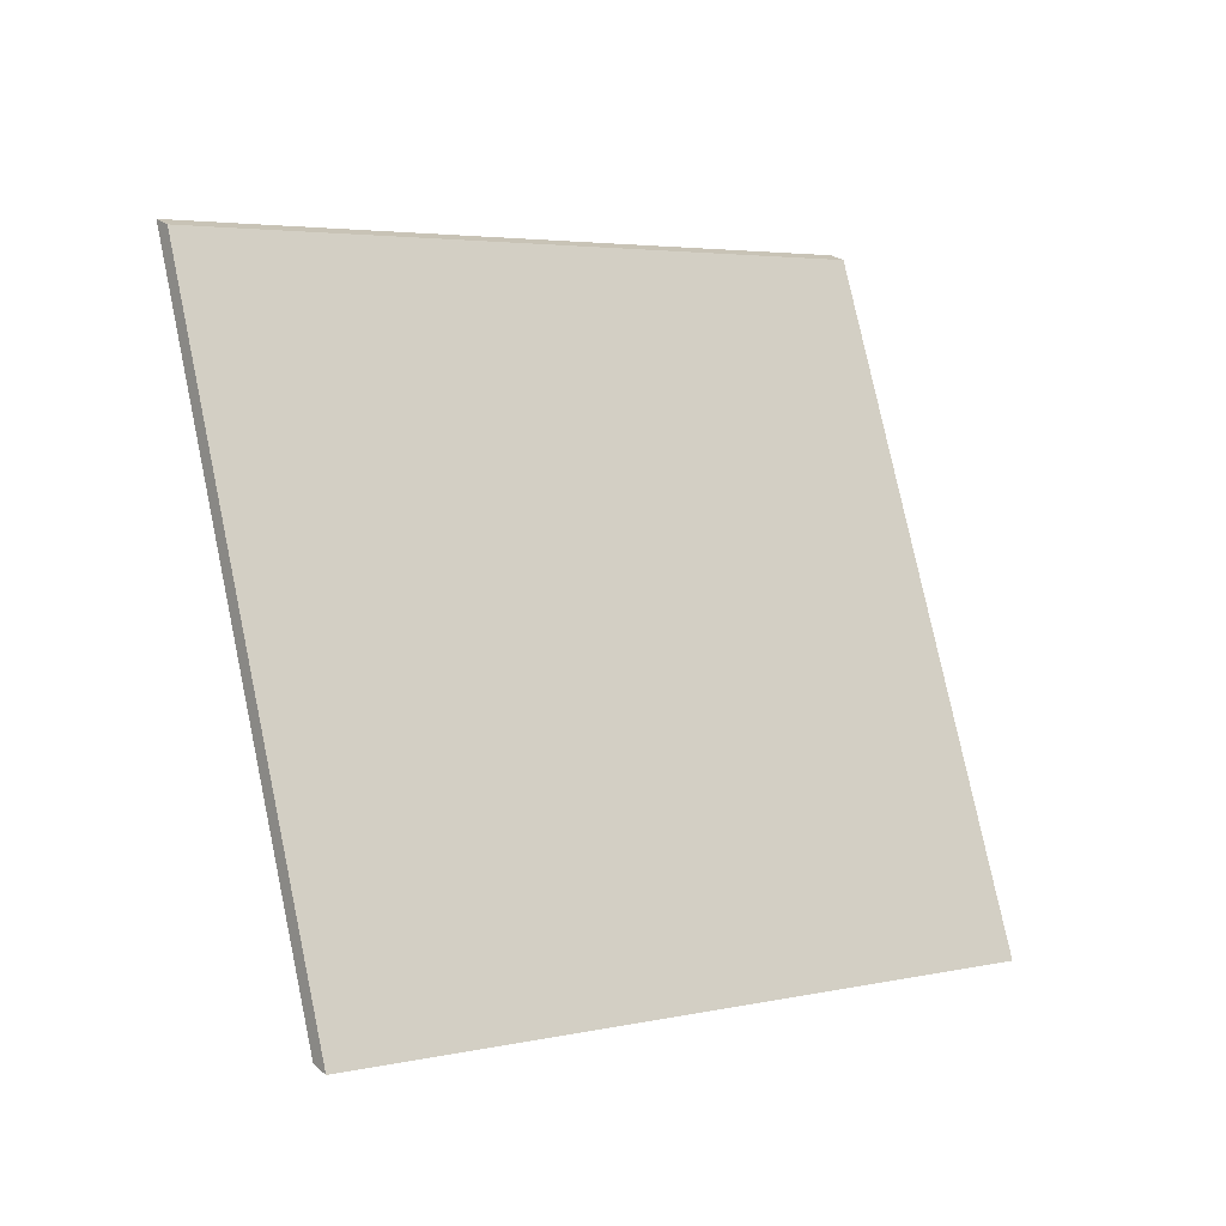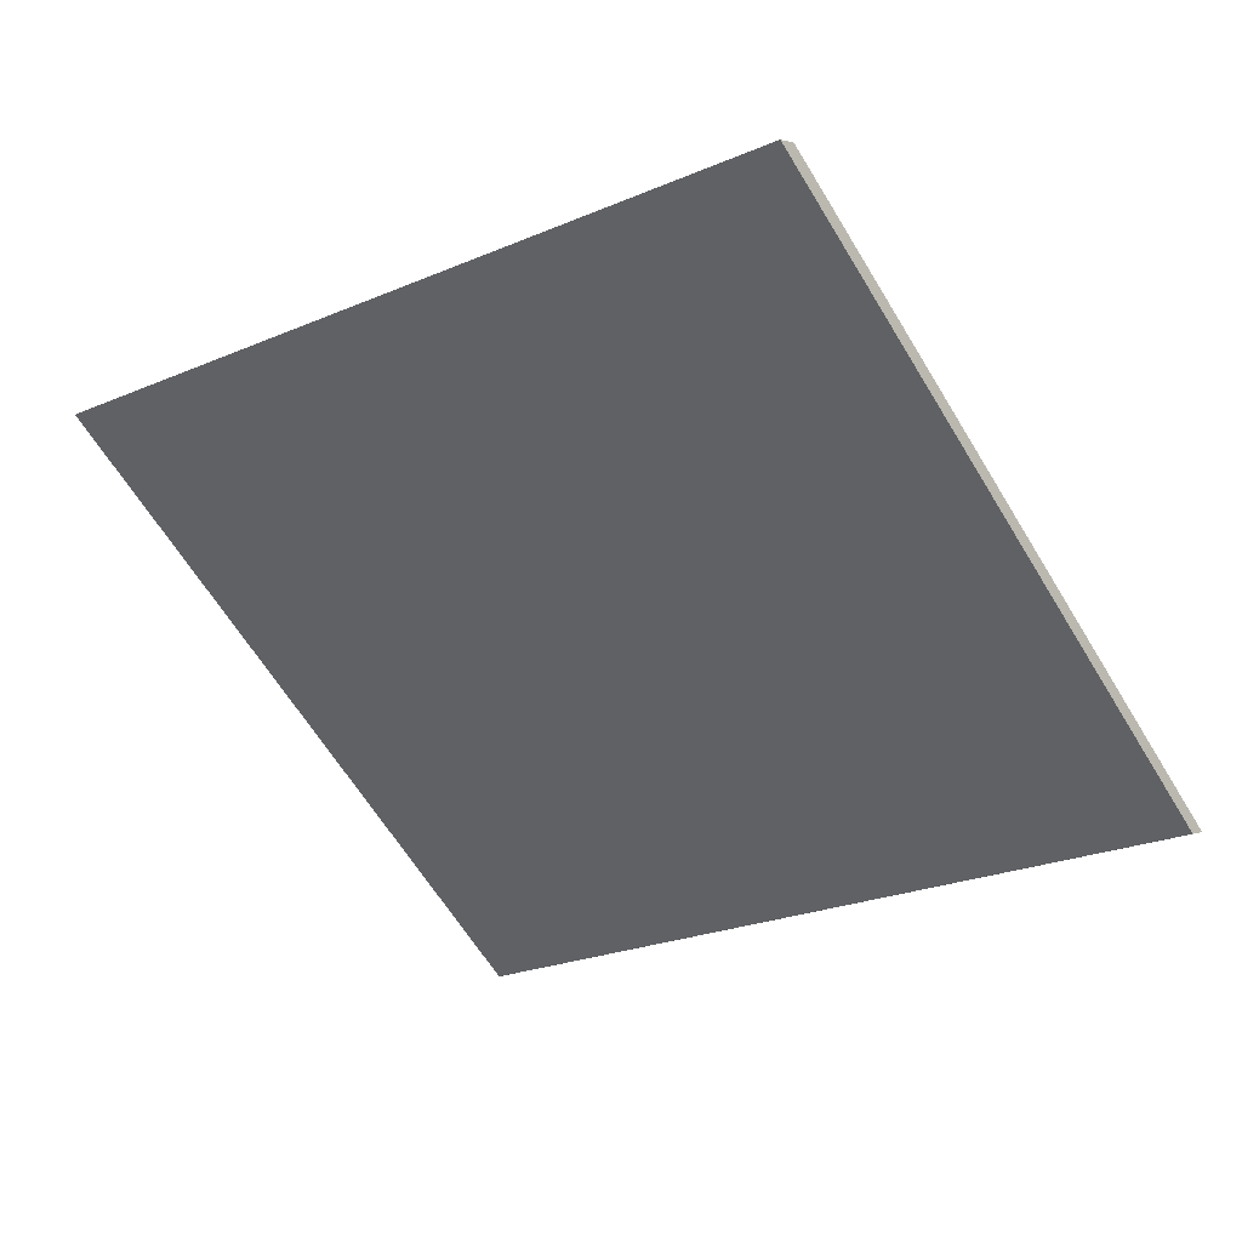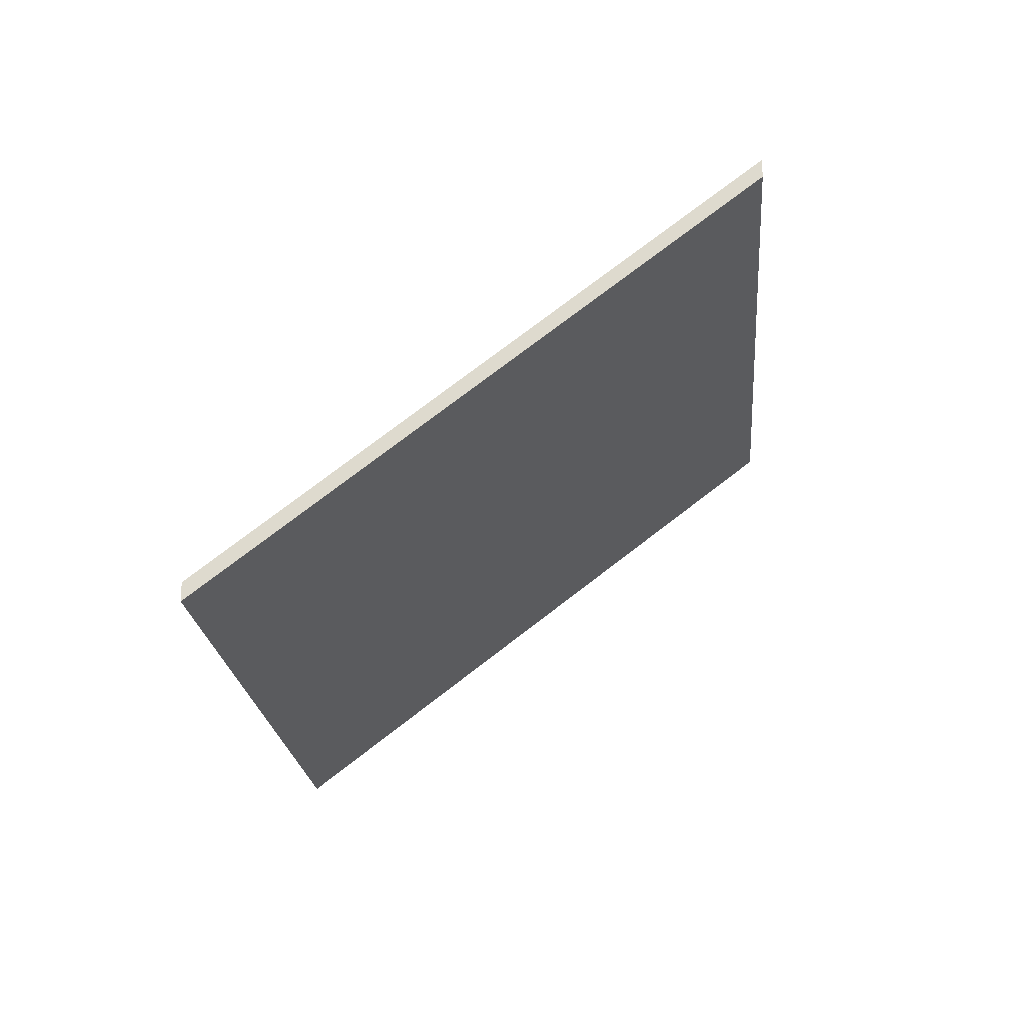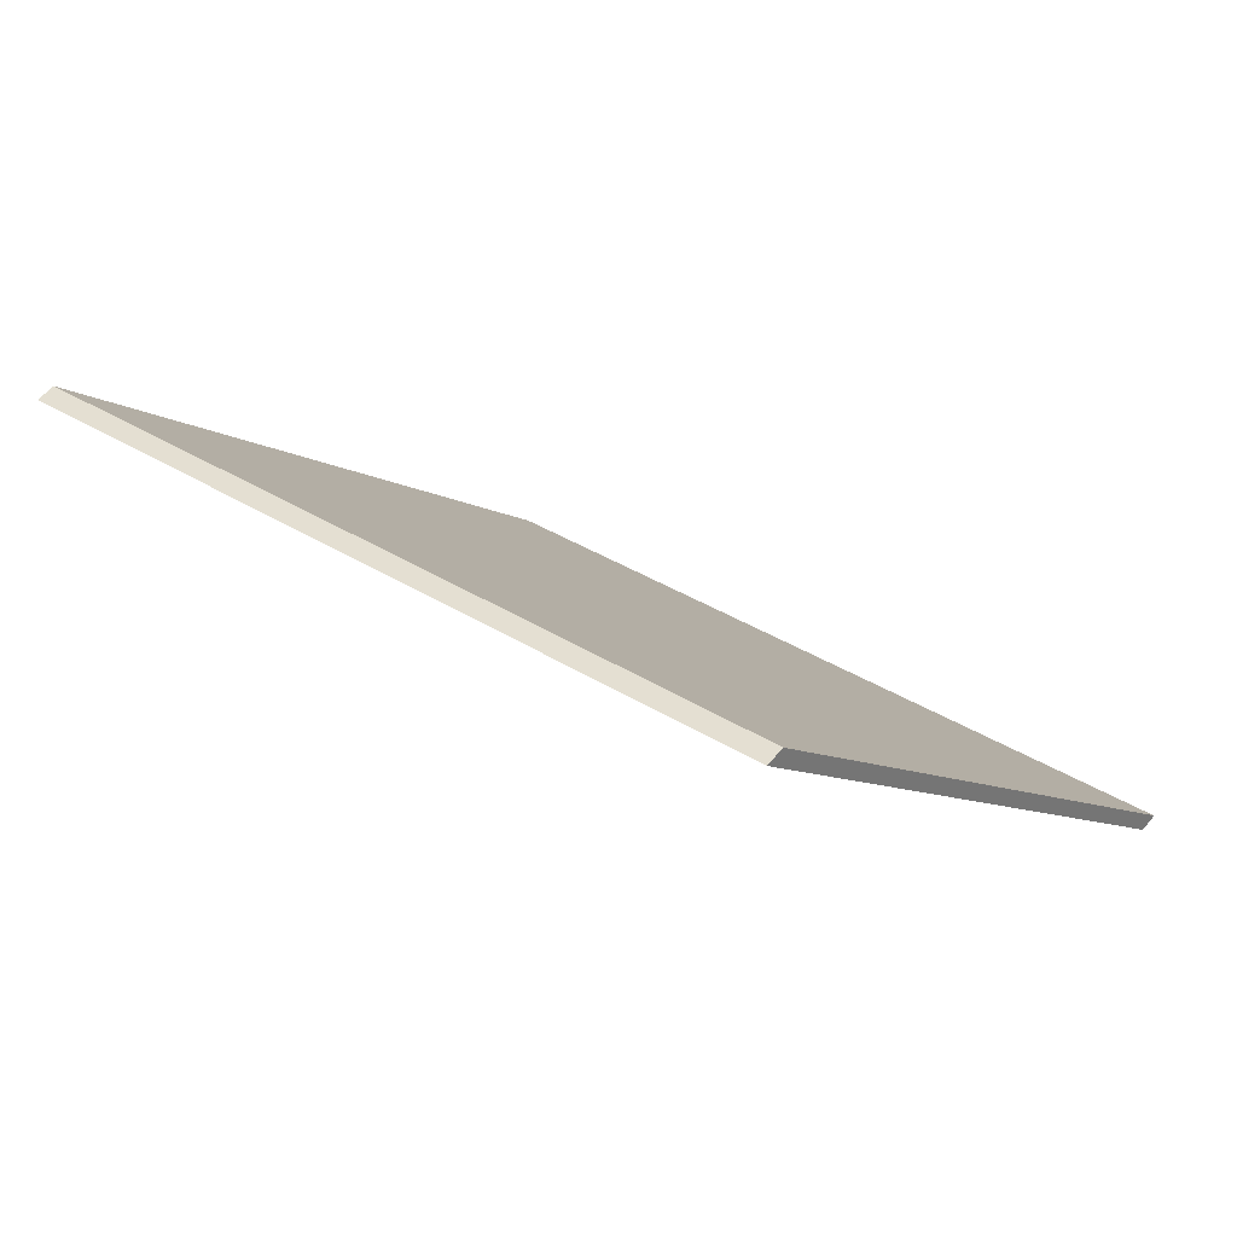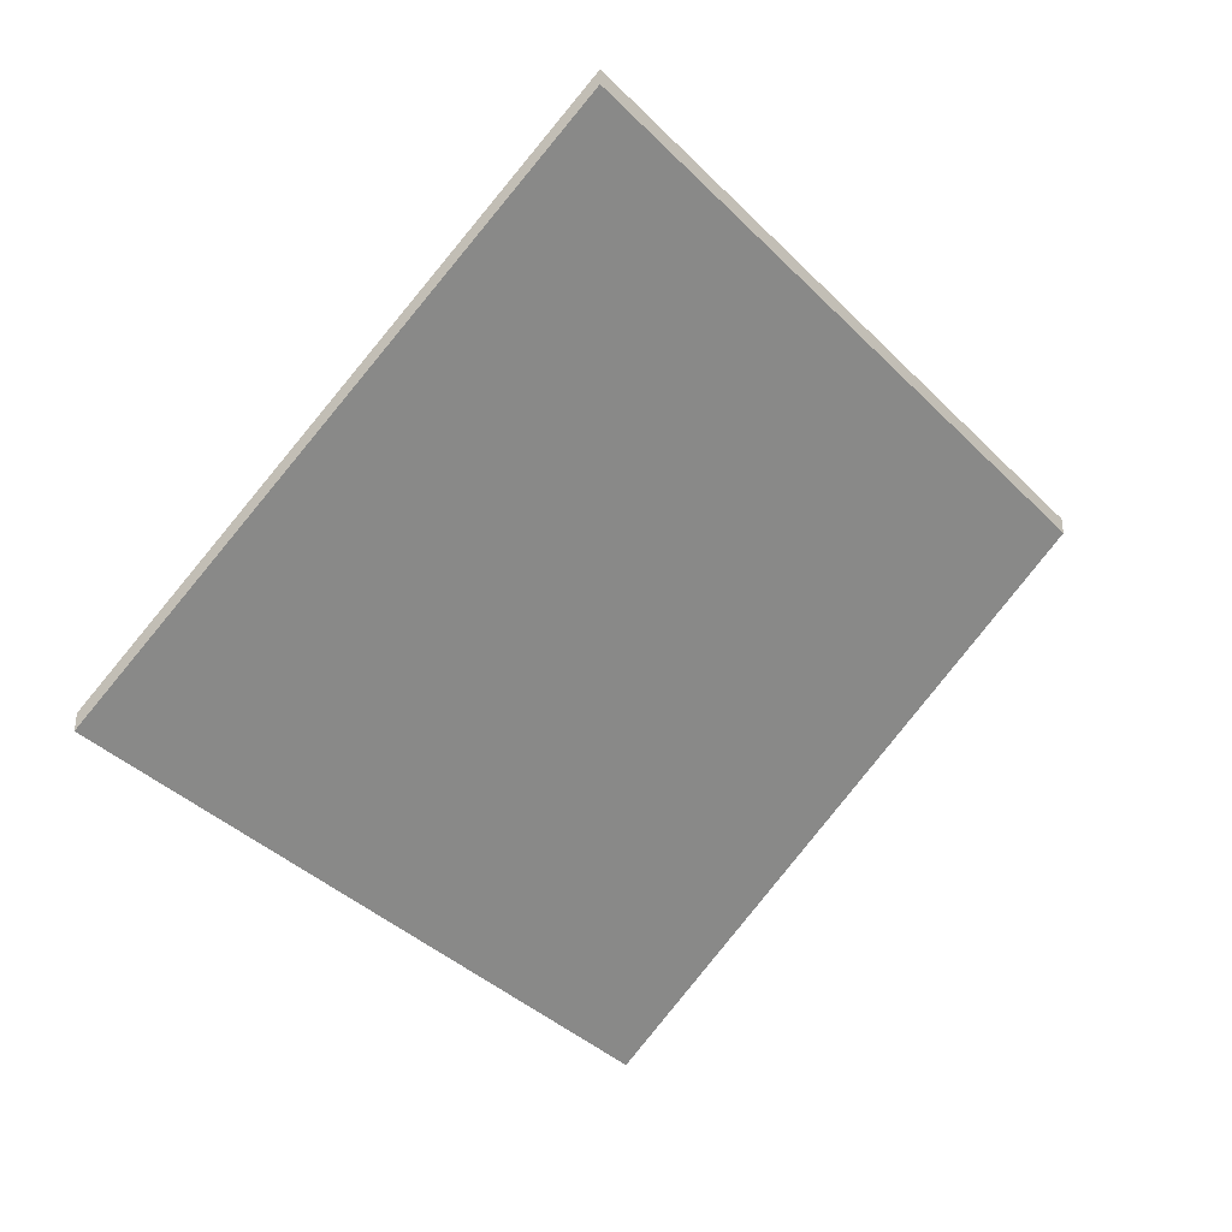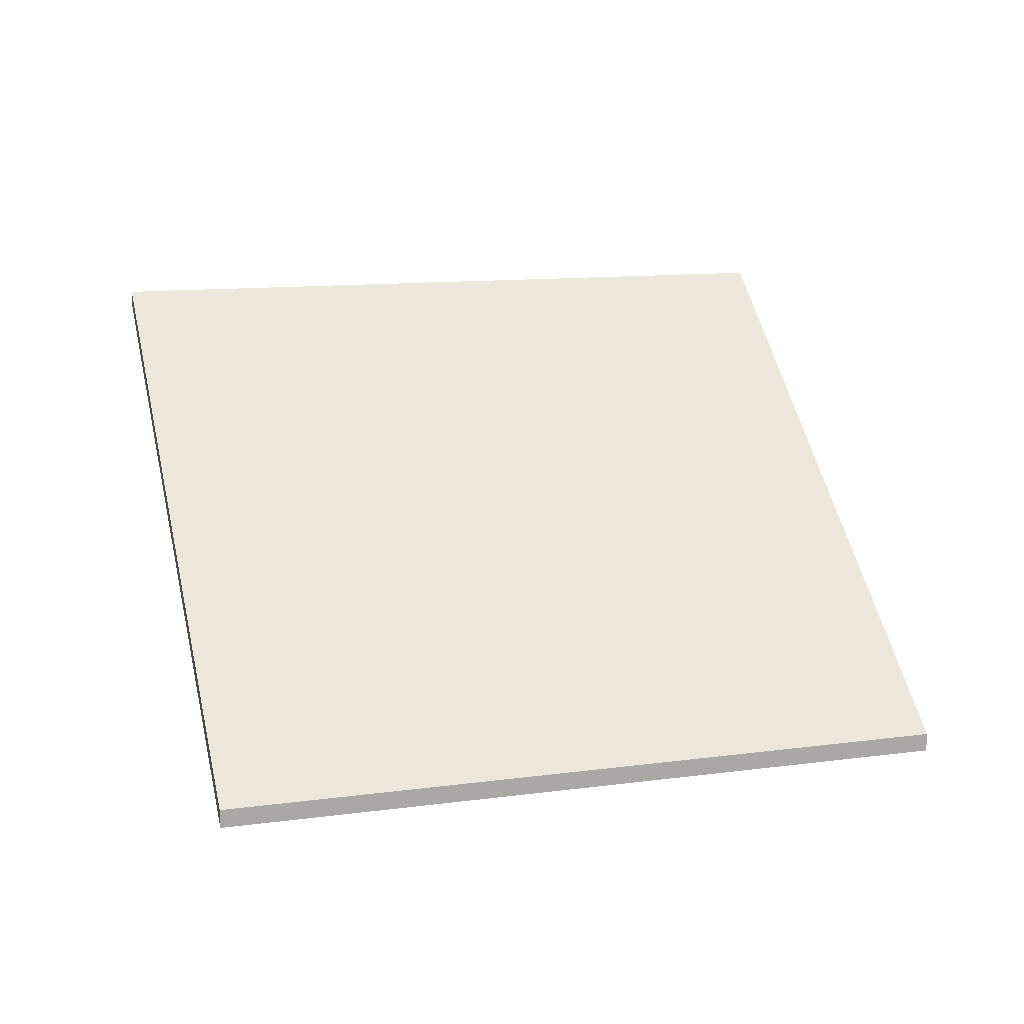
<metadata>
{"format":"obj","ext":"obj","renderer":"f3d","projection":"perspective","resolution":1024,"background":"white","views":[{"elev":25.6,"azim":-36.9,"up":"+Z"},{"elev":1.2,"azim":-144.0,"up":"+Z"},{"elev":-20.6,"azim":-71.4,"up":"+Y"},{"elev":56.6,"azim":-141.6,"up":"+Z"},{"elev":-37.2,"azim":-38.4,"up":"+Y"},{"elev":14.4,"azim":177.9,"up":"+Y"}]}
</metadata>
<code>
v 0.3835 -0.03226 0.854
v 0.2909 -0.03226 0.8772
v 0.3081 0.02075 0.9443
v 0.4011 0.02152 0.922
v 0.3835 -0.0346 0.854
v 0.4011 0.01917 0.922
v 0.3081 0.01841 0.9443
v 0.2909 -0.0346 0.8772
v 0.4011 0.01917 0.922
v 0.3835 -0.0346 0.854
v 0.3835 -0.03226 0.854
v 0.4011 0.02152 0.922
v 0.3081 0.01841 0.9443
v 0.4011 0.01917 0.922
v 0.4011 0.02152 0.922
v 0.3081 0.02075 0.9443
v 0.2909 -0.0346 0.8772
v 0.3081 0.01841 0.9443
v 0.3081 0.02075 0.9443
v 0.2909 -0.03226 0.8772
v 0.3835 -0.0346 0.854
v 0.2909 -0.0346 0.8772
v 0.2909 -0.03226 0.8772
v 0.3835 -0.03226 0.854
f 1 2 3
f 1 3 4
f 5 6 7
f 5 7 8
f 9 10 11
f 9 11 12
f 13 14 15
f 13 15 16
f 17 18 19
f 17 19 20
f 21 22 23
f 21 23 24

</code>
